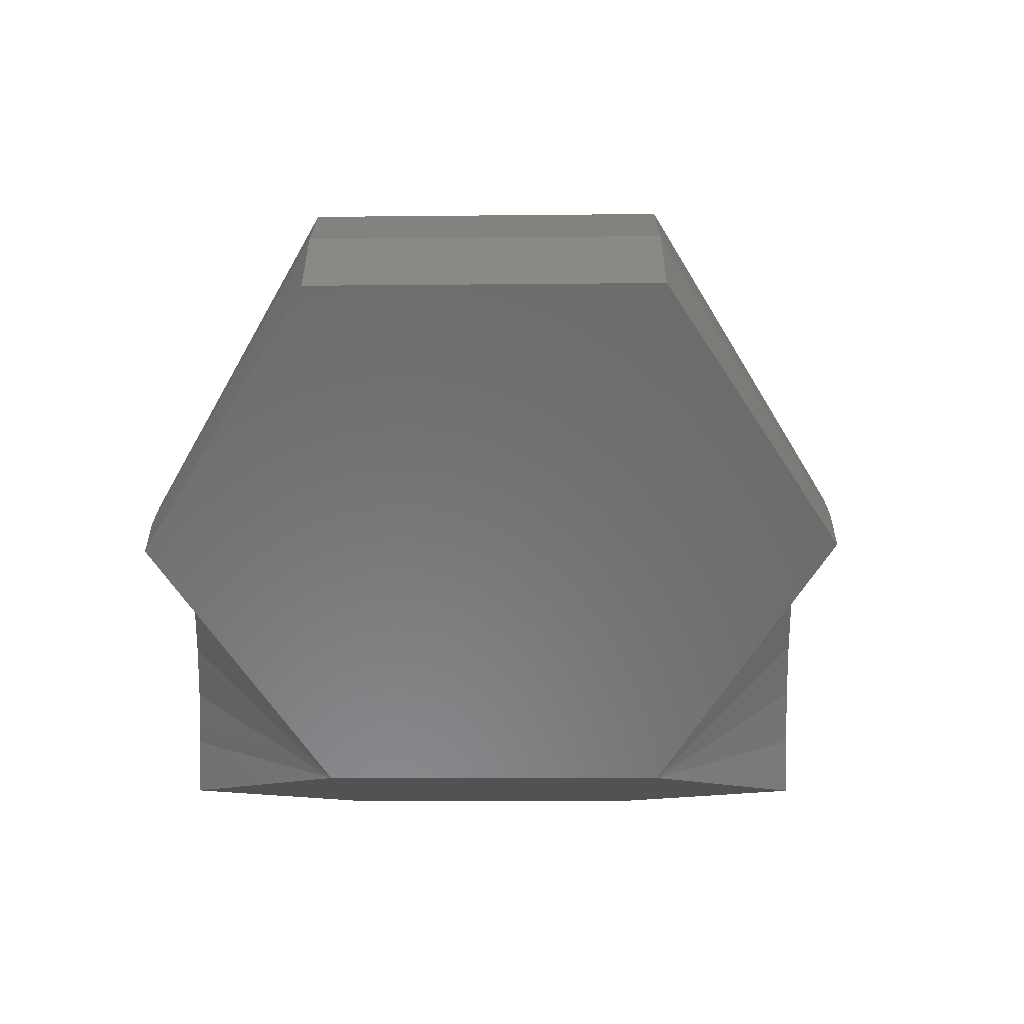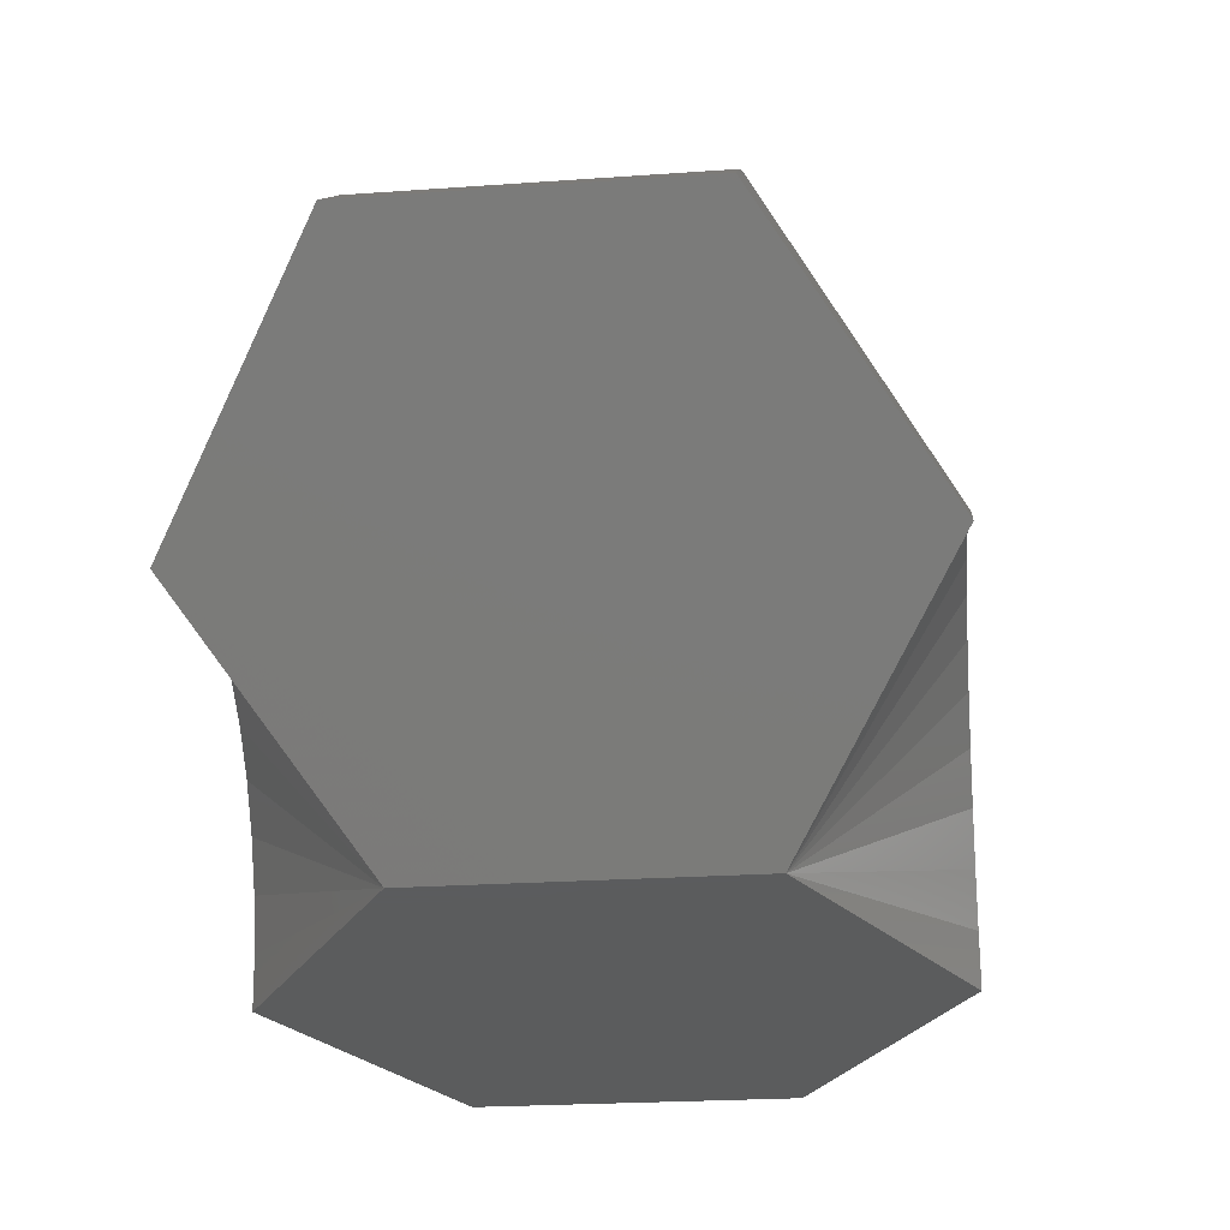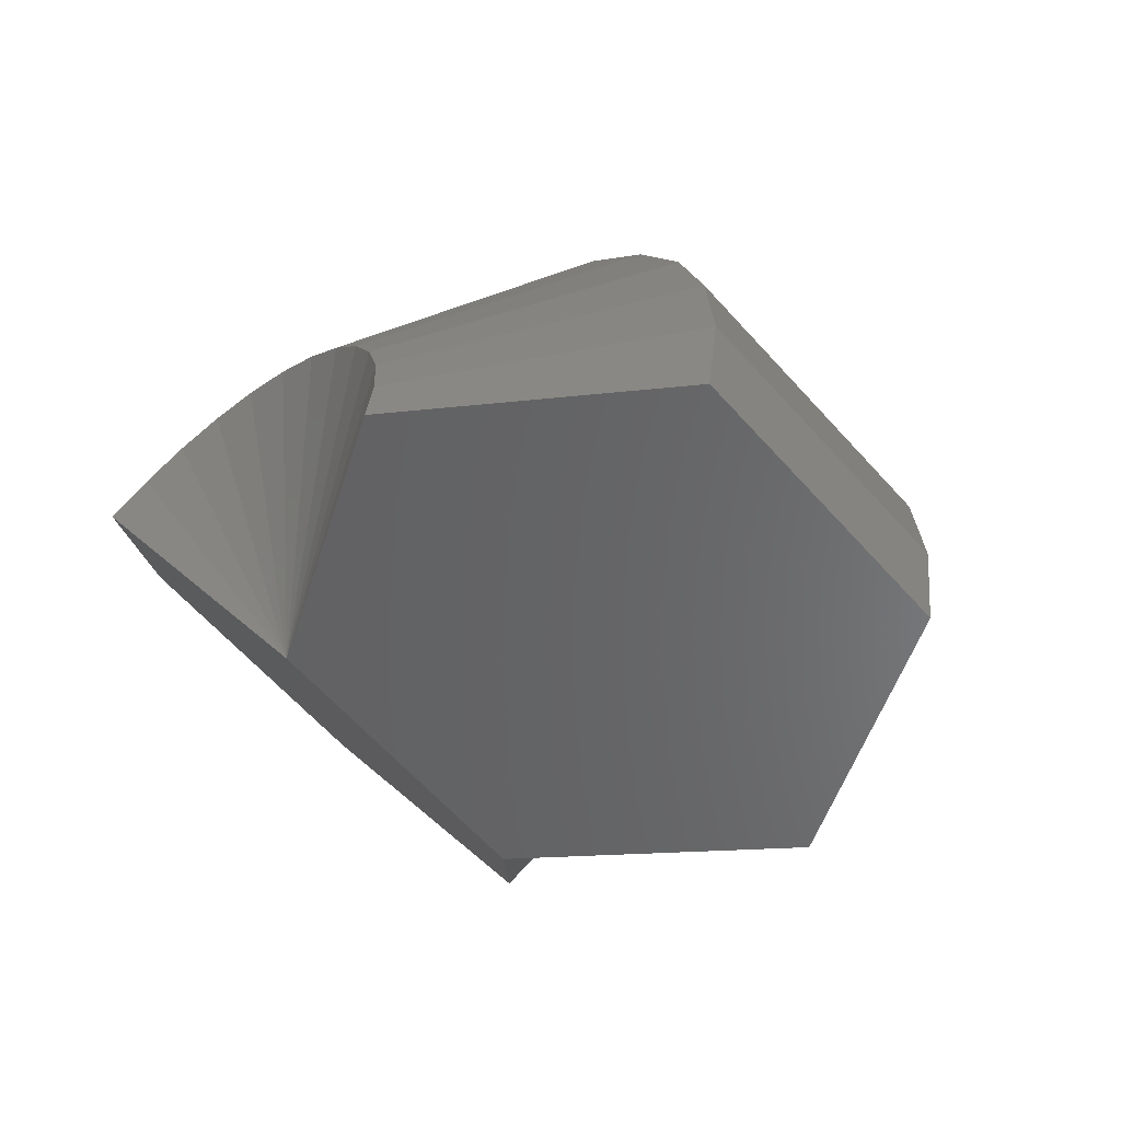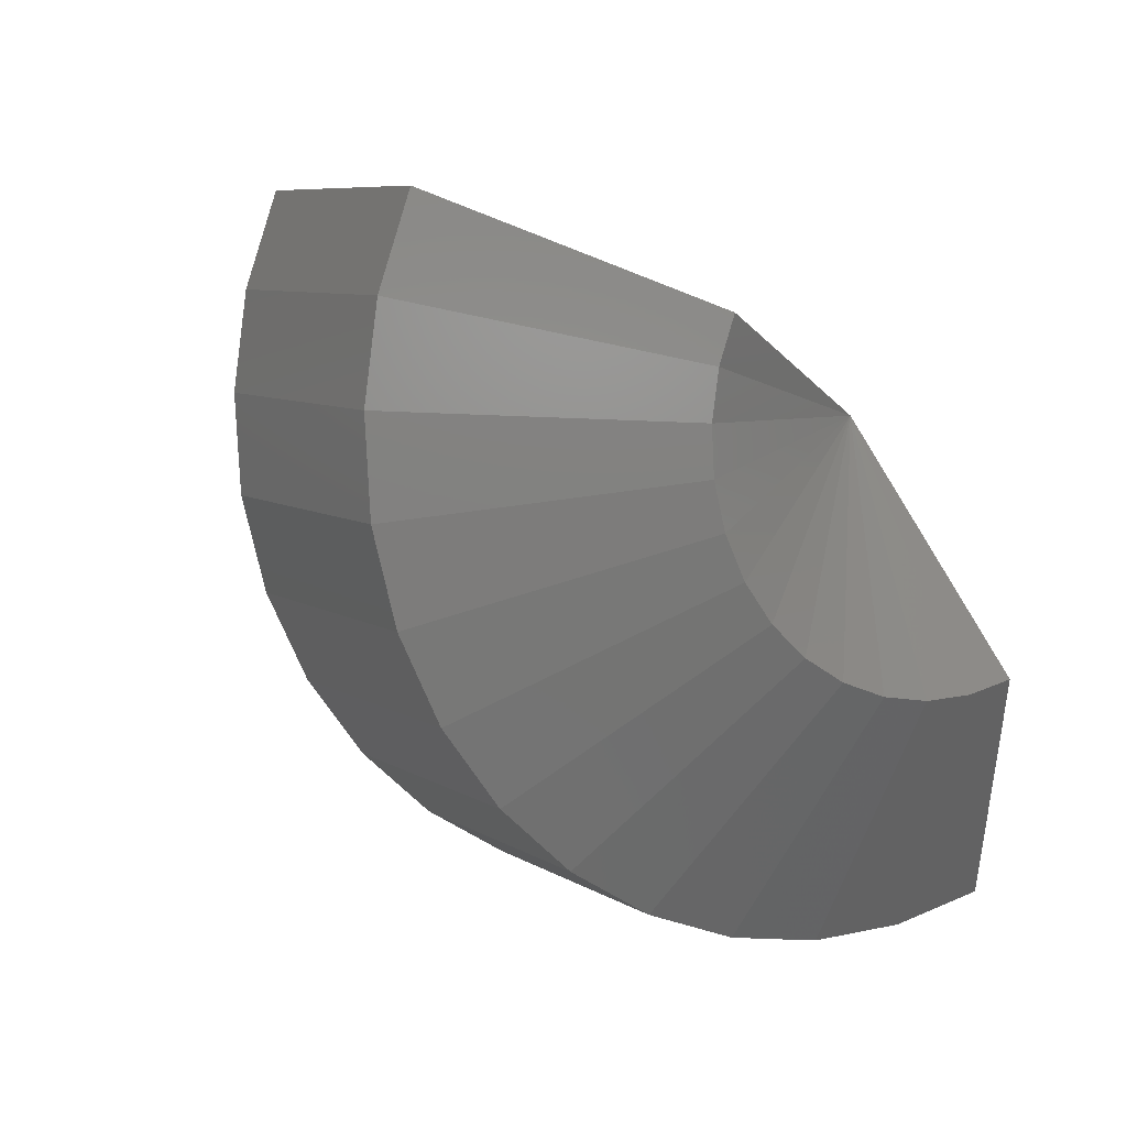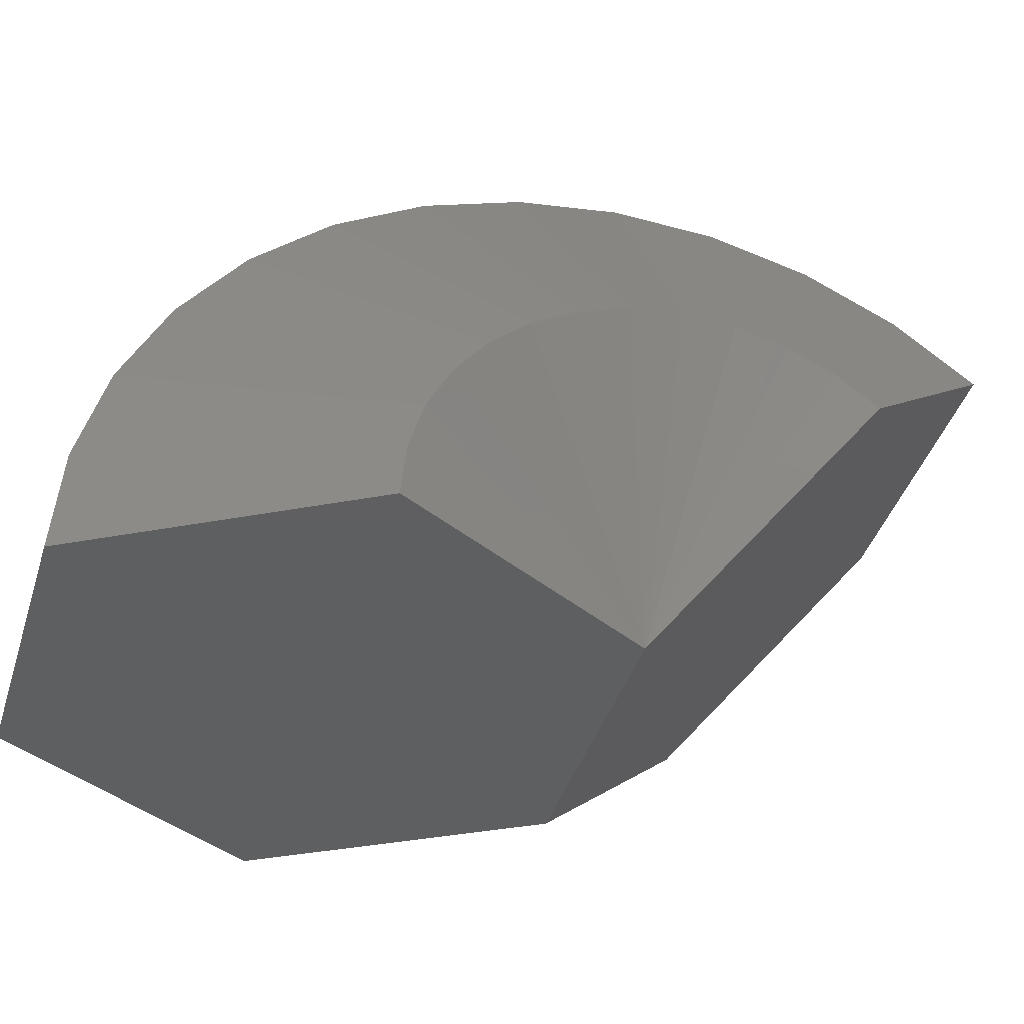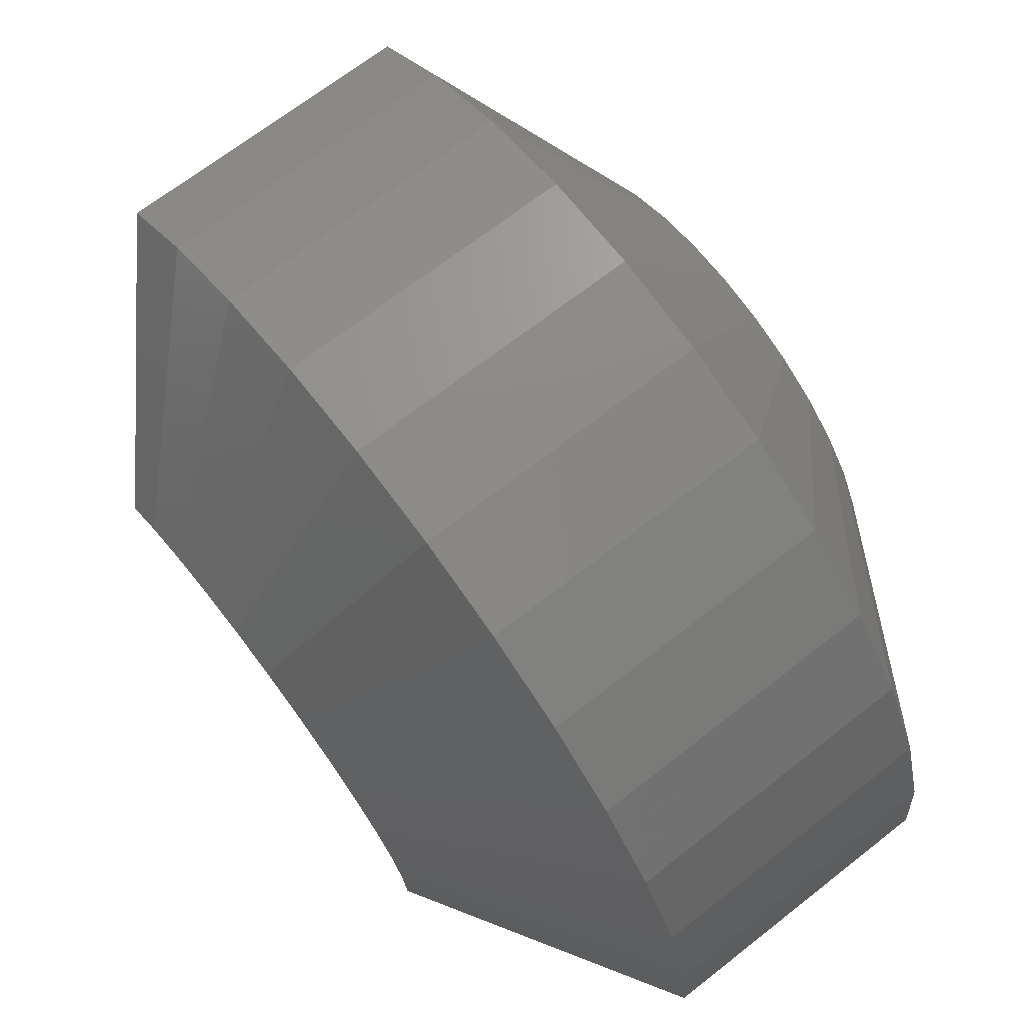
<metadata>
{"format":"stl","ext":"stl","renderer":"f3d","projection":"perspective","resolution":1024,"background":"white","views":[{"elev":-8.8,"azim":-150.7,"up":"+Z"},{"elev":-27.5,"azim":-145.2,"up":"+Z"},{"elev":78.1,"azim":-139.0,"up":"+Y"},{"elev":41.4,"azim":56.2,"up":"+Y"},{"elev":-38.0,"azim":103.5,"up":"+Z"},{"elev":71.7,"azim":-8.2,"up":"+Z"}]}
</metadata>
<code>
# stl→obj: 54 verts, 104 faces
v -0.8294 0.4111 0.336
v -0.7409 0.8102 0.666
v -0.2887 1.061 0.6625
v -0.4531 0.2669 0
v 0.08757 0.9167 0.3265
v 0.00477 0.5244 0
v 0.4531 -0.2578 0
v 0.00477 -0.5154 0
v -0.4531 -0.2578 0
v 0.4531 0.2669 0
v -0.4573 -0.2504 0.08772
v -0.4696 -0.2285 0.1722
v -0.4897 -0.1928 0.2502
v -0.5167 -0.1448 0.319
v -0.5497 -0.08618 0.3759
v -0.5874 -0.01911 0.4189
v -0.6285 0.05389 0.4463
v -0.6713 0.1301 0.4571
v -0.7144 0.2067 0.451
v -0.7562 0.2809 0.4281
v -0.7949 0.3499 0.3893
v 0.121 0.8573 0.3782
v 0.1587 0.7903 0.4159
v 0.1992 0.7182 0.4382
v 0.2411 0.6438 0.4441
v 0.2828 0.5697 0.4336
v 0.3227 0.4988 0.407
v 0.3593 0.4336 0.3653
v 0.3914 0.3766 0.3099
v 0.4176 0.33 0.2431
v 0.4371 0.2954 0.1673
v 0.4491 0.274 0.08522
v 0.1884 0.2128 0.8259
v 0.1074 0.3567 0.8799
v 0.3278 -0.03502 0.629
v 0.3811 -0.1297 0.4934
v 0.4206 -0.2 0.3395
v 0.4449 -0.2432 0.1729
v 0.02291 0.507 0.9013
v -0.06207 0.6581 0.8891
v -0.1443 0.8043 0.844
v -0.2208 0.9403 0.7675
v 0.2628 0.08058 0.7412
v -0.003481 -0.5007 0.1738
v -0.02793 -0.4573 0.3412
v -0.06766 -0.3866 0.4959
v -0.1212 -0.2914 0.6322
v -0.1866 -0.1752 0.745
v -0.2613 -0.04232 0.8302
v -0.3427 0.1024 0.8845
v -0.4277 0.2534 0.9059
v -0.5131 0.4053 0.8938
v -0.5958 0.5523 0.8484
v -0.6727 0.6889 0.7715
f 1 2 3
f 1 3 4
f 4 3 5
f 4 5 6
f 7 8 9
f 6 10 4
f 4 10 7
f 4 7 9
f 4 9 11
f 4 11 12
f 4 12 13
f 4 13 14
f 4 14 15
f 4 15 16
f 4 16 17
f 4 17 18
f 4 18 19
f 4 19 20
f 4 20 21
f 4 21 1
f 6 5 22
f 6 22 23
f 6 23 24
f 6 24 25
f 6 25 26
f 6 26 27
f 6 27 28
f 6 28 29
f 6 29 30
f 6 30 31
f 6 31 32
f 6 32 10
f 33 28 27
f 27 34 33
f 29 35 30
f 30 35 36
f 30 36 31
f 31 36 37
f 31 37 32
f 32 37 38
f 32 38 10
f 10 38 7
f 39 25 40
f 40 25 24
f 40 24 41
f 41 24 23
f 41 23 42
f 42 23 22
f 42 22 3
f 3 22 5
f 35 29 43
f 43 29 28
f 43 28 33
f 25 39 26
f 26 39 34
f 26 34 27
f 8 7 44
f 44 7 38
f 44 38 45
f 45 38 37
f 45 37 46
f 46 37 36
f 46 36 47
f 47 36 35
f 47 35 48
f 48 35 43
f 48 43 49
f 49 43 33
f 49 33 50
f 50 33 34
f 50 34 51
f 51 34 39
f 51 39 52
f 52 39 40
f 52 40 53
f 53 40 41
f 53 41 54
f 54 41 42
f 54 42 2
f 2 42 3
f 49 17 16
f 16 48 49
f 47 14 46
f 46 14 13
f 46 13 45
f 45 13 12
f 45 12 44
f 44 12 11
f 44 11 8
f 8 11 9
f 18 51 19
f 19 51 52
f 19 52 20
f 20 52 53
f 20 53 21
f 21 53 54
f 21 54 1
f 1 54 2
f 51 18 50
f 50 18 17
f 50 17 49
f 14 47 15
f 15 47 48
f 15 48 16

</code>
